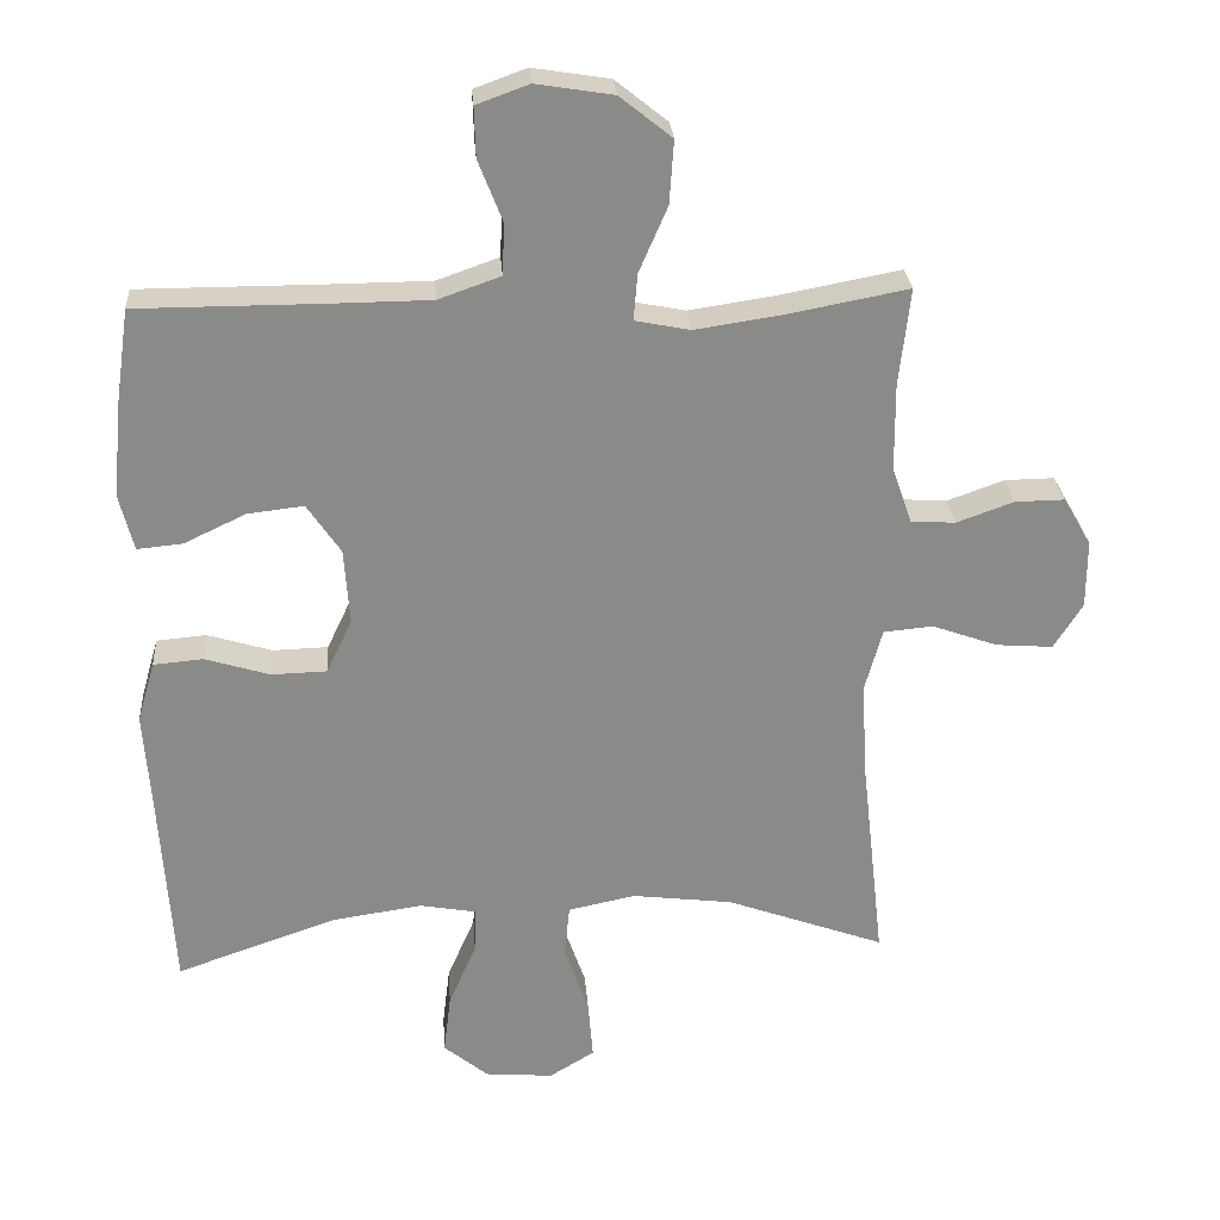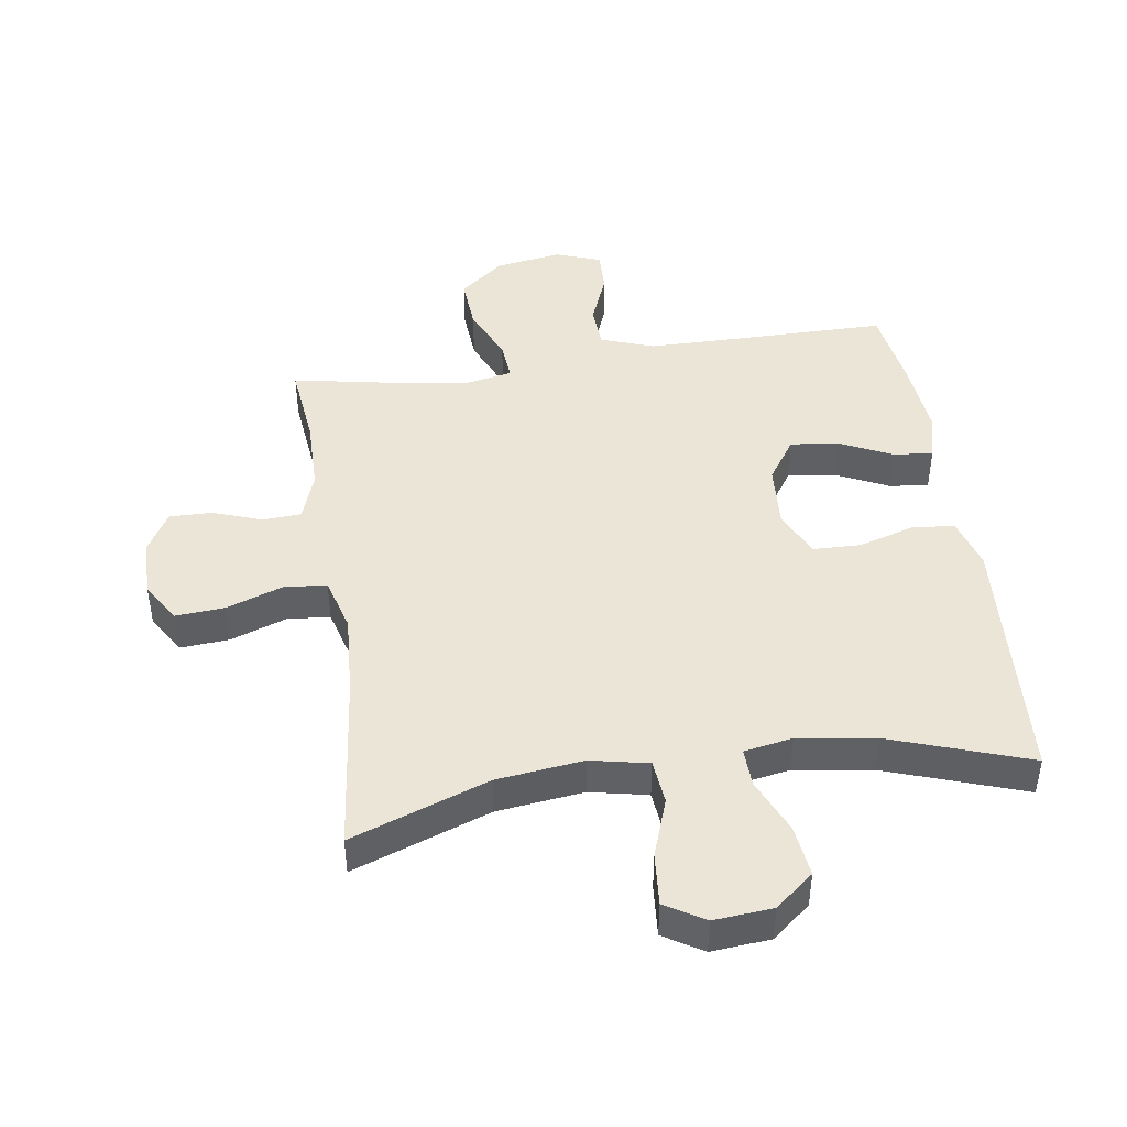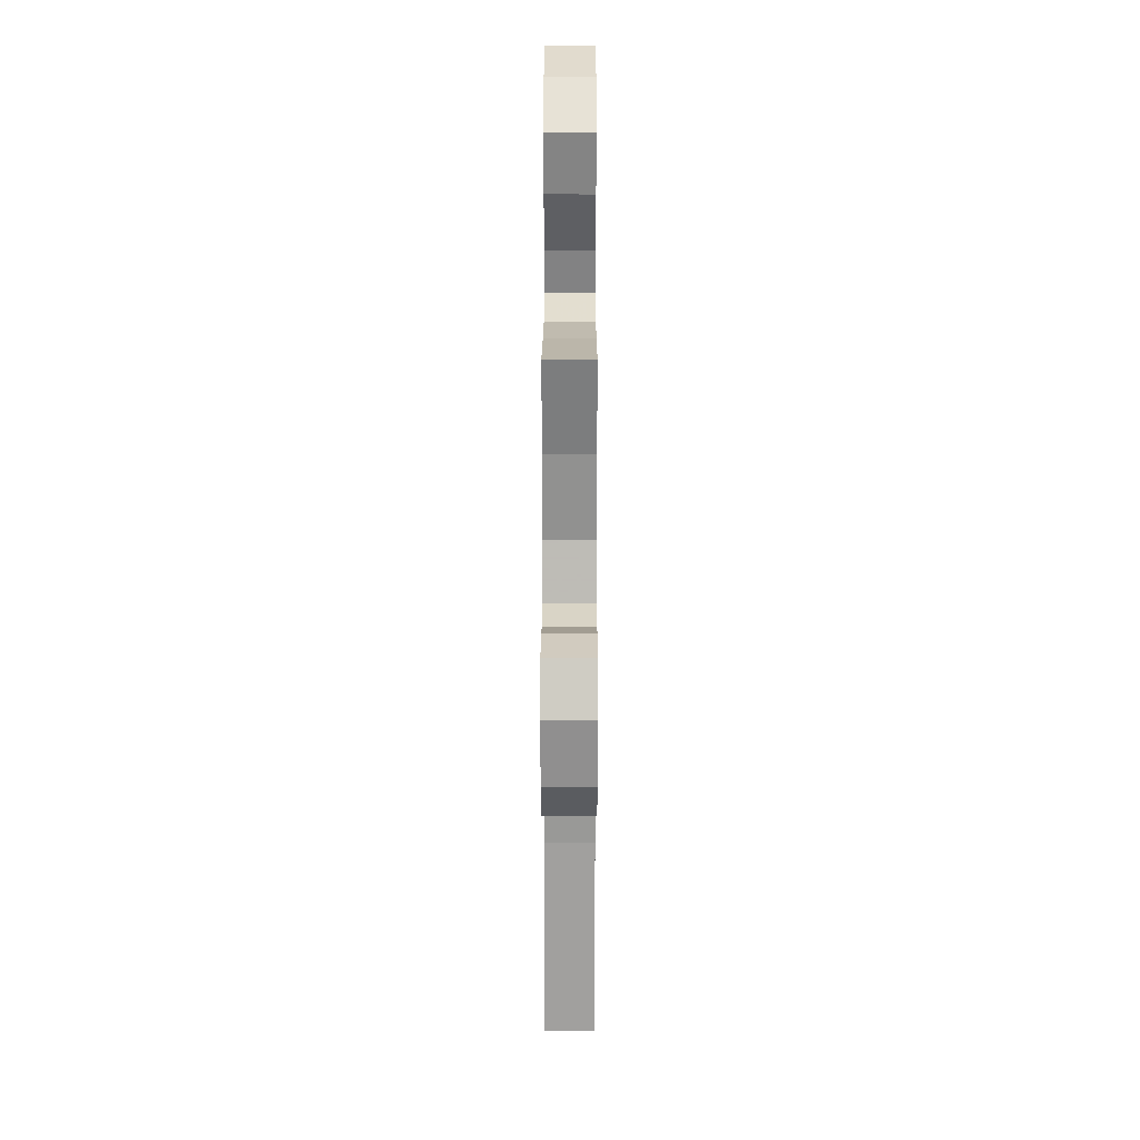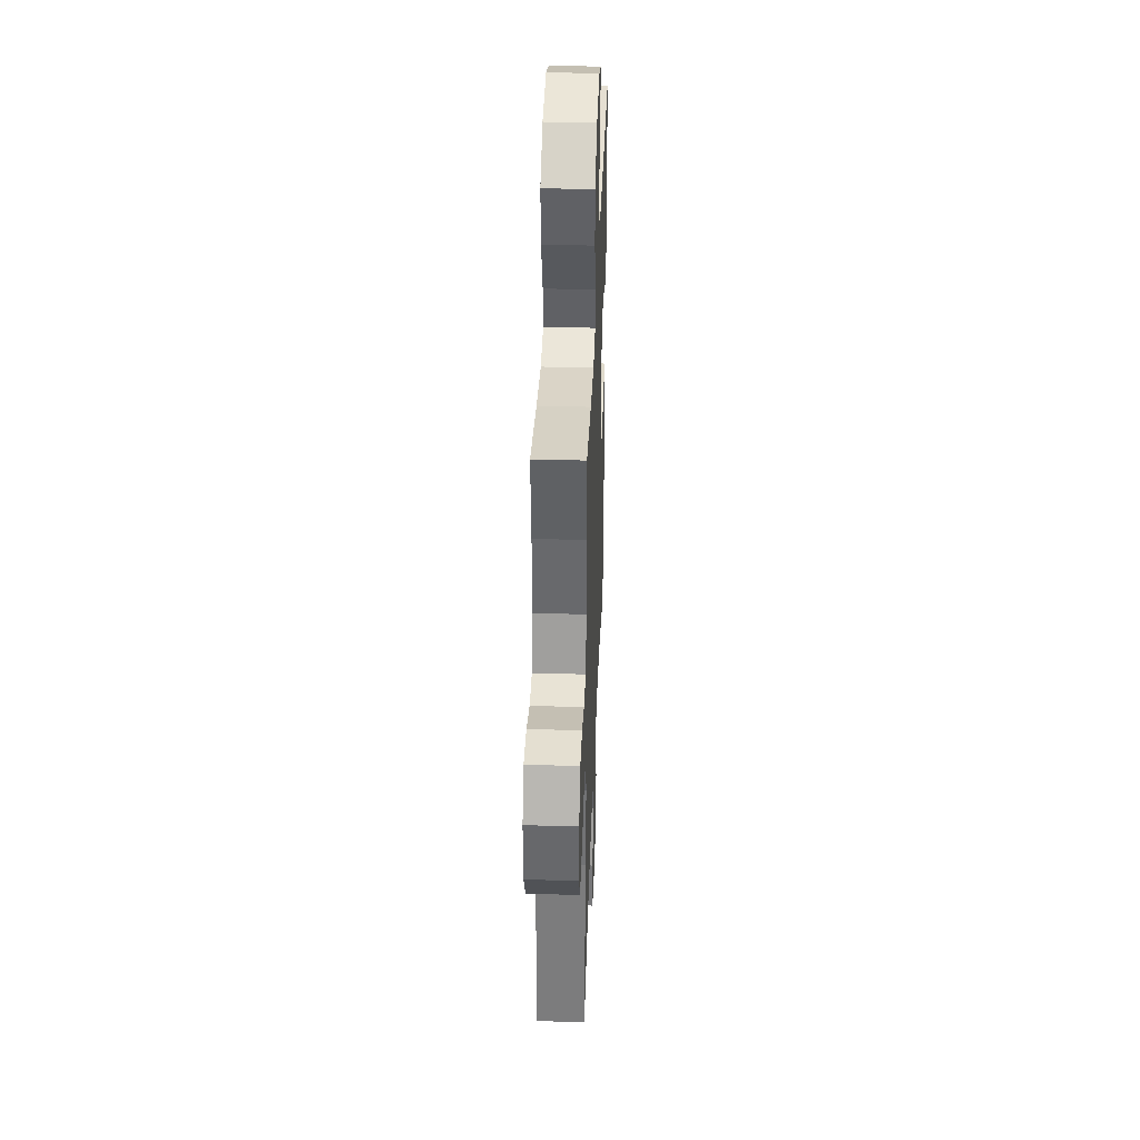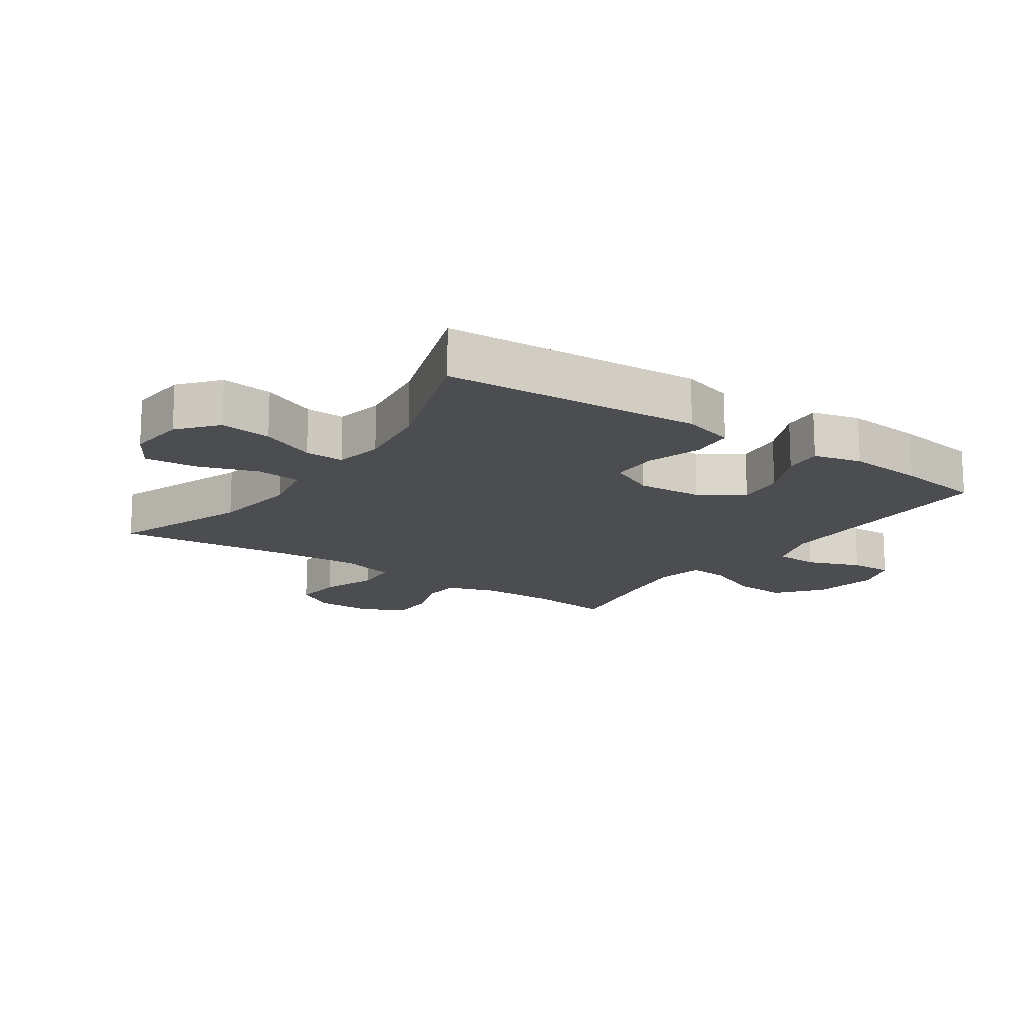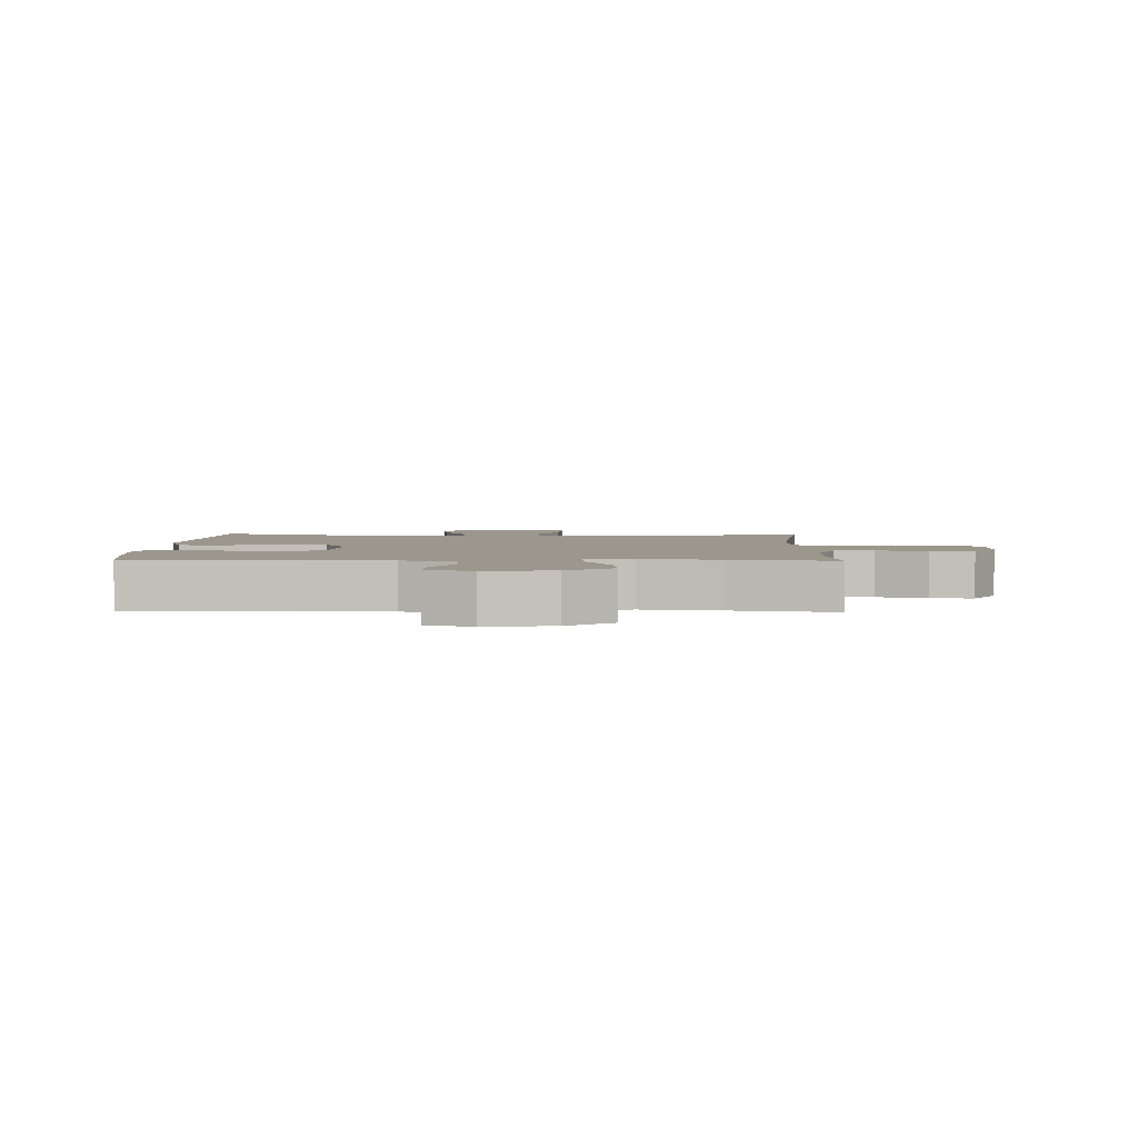
<metadata>
{"format":"obj","ext":"obj","renderer":"f3d","projection":"perspective","resolution":1024,"background":"white","views":[{"elev":27.0,"azim":-4.2,"up":"+Z"},{"elev":44.4,"azim":171.6,"up":"+Y"},{"elev":24.6,"azim":90.1,"up":"+Z"},{"elev":37.4,"azim":92.1,"up":"+Z"},{"elev":-15.8,"azim":-124.8,"up":"+Y"},{"elev":2.9,"azim":1.3,"up":"+Y"}]}
</metadata>
<code>
v -0.5 0.07 -0.5
v -0.518 0.07 -0.217
v -0.527 0.07 -0.09
v -0.503 0.07 -0.007
v -0.435 0.07 -0.001
v -0.347 0.07 -0.028
v -0.271 0.07 -0.026
v -0.236 0.07 0.048
v -0.243 0.07 0.152
v -0.289 0.07 0.22
v -0.366 0.07 0.211
v -0.45 0.07 0.171
v -0.512 0.07 0.165
v -0.531 0.07 0.241
v -0.52 0.07 0.363
v -0.5 0.07 0.5
v -0.24 0.07 0.5
v -0.11 0.07 0.501
v -0.025 0.07 0.531
v -0.022 0.07 0.601
v -0.055 0.07 0.685
v -0.057 0.07 0.753
v 0.015 0.07 0.779
v 0.12 0.07 0.762
v 0.191 0.07 0.705
v 0.185 0.07 0.619
v 0.146 0.07 0.529
v 0.141 0.07 0.466
v 0.216 0.07 0.451
v 0.336 0.07 0.469
v 0.5 0.07 0.5
v 0.485 0.07 0.367
v 0.486 0.07 0.248
v 0.513 0.07 0.17
v 0.574 0.07 0.166
v 0.652 0.07 0.194
v 0.72 0.07 0.195
v 0.758 0.07 0.129
v 0.758 0.07 0.036
v 0.719 0.07 -0.027
v 0.641 0.07 -0.021
v 0.552 0.07 0.011
v 0.484 0.07 0.005
v 0.46 0.07 -0.082
v 0.468 0.07 -0.214
v 0.5 0.07 -0.5
v 0.283 0.07 -0.421
v 0.145 0.07 -0.404
v 0.053 0.07 -0.423
v 0.046 0.07 -0.494
v 0.079 0.07 -0.589
v 0.086 0.07 -0.672
v 0.024 0.07 -0.71
v -0.069 0.07 -0.702
v -0.13 0.07 -0.652
v -0.12 0.07 -0.57
v -0.082 0.07 -0.482
v -0.08 0.07 -0.42
v -0.157 0.07 -0.406
v -0.28 0.07 -0.424
v -0.5 0 -0.5
v -0.518 0 -0.217
v -0.527 0 -0.09
v -0.503 0 -0.007
v -0.435 0 -0.001
v -0.347 0 -0.028
v -0.271 0 -0.026
v -0.236 0 0.048
v -0.243 0 0.152
v -0.289 0 0.22
v -0.366 0 0.211
v -0.45 0 0.171
v -0.512 0 0.165
v -0.531 0 0.241
v -0.52 0 0.363
v -0.5 0 0.5
v -0.24 0 0.5
v -0.11 0 0.501
v -0.025 0 0.531
v -0.022 0 0.601
v -0.055 0 0.685
v -0.057 0 0.753
v 0.015 0 0.779
v 0.12 0 0.762
v 0.191 0 0.705
v 0.185 0 0.619
v 0.146 0 0.529
v 0.141 0 0.466
v 0.216 0 0.451
v 0.336 0 0.469
v 0.5 0 0.5
v 0.485 0 0.367
v 0.486 0 0.248
v 0.513 0 0.17
v 0.574 0 0.166
v 0.652 0 0.194
v 0.72 0 0.195
v 0.758 0 0.129
v 0.758 0 0.036
v 0.719 0 -0.027
v 0.641 0 -0.021
v 0.552 0 0.011
v 0.484 0 0.005
v 0.46 0 -0.082
v 0.468 0 -0.214
v 0.5 0 -0.5
v 0.283 0 -0.421
v 0.145 0 -0.404
v 0.053 0 -0.423
v 0.046 0 -0.494
v 0.079 0 -0.589
v 0.086 0 -0.672
v 0.024 0 -0.71
v -0.069 0 -0.702
v -0.13 0 -0.652
v -0.12 0 -0.57
v -0.082 0 -0.482
v -0.08 0 -0.42
v -0.157 0 -0.406
v -0.28 0 -0.424
f 54 55 56 57
f 54 57 58
f 53 54 58
f 50 51 52 53
f 49 50 53 58
f 48 49 58 59
f 45 46 47
f 44 45 47 48
f 43 44 48 59
f 39 40 41 42
f 39 42 43
f 38 39 43
f 35 36 37 38
f 34 35 38 43
f 33 34 43 59
f 30 31 32
f 29 30 32 33
f 28 29 33 59
f 24 25 26 27
f 20 21 22 23
f 19 20 23 24
f 14 15 16 17
f 14 17 18
f 11 12 13 14
f 10 11 14 18
f 9 10 18 19
f 3 4 5 6
f 2 3 6 7
f 60 1 2 7
f 59 60 7 8
f 24 27 28 59
f 19 24 59
f 8 9 19 59
f 117 116 115 114
f 118 117 114
f 118 114 113
f 113 112 111 110
f 118 113 110 109
f 119 118 109 108
f 107 106 105
f 108 107 105 104
f 119 108 104 103
f 102 101 100 99
f 103 102 99
f 103 99 98
f 98 97 96 95
f 103 98 95 94
f 119 103 94 93
f 92 91 90
f 93 92 90 89
f 119 93 89 88
f 87 86 85 84
f 83 82 81 80
f 84 83 80 79
f 77 76 75 74
f 78 77 74
f 74 73 72 71
f 78 74 71 70
f 79 78 70 69
f 66 65 64 63
f 67 66 63 62
f 67 62 61 120
f 68 67 120 119
f 119 88 87 84
f 119 84 79
f 119 79 69 68
f 1 61 62 2
f 2 62 63 3
f 3 63 64 4
f 4 64 65 5
f 5 65 66 6
f 6 66 67 7
f 7 67 68 8
f 8 68 69 9
f 9 69 70 10
f 10 70 71 11
f 11 71 72 12
f 12 72 73 13
f 13 73 74 14
f 14 74 75 15
f 15 75 76 16
f 16 76 77 17
f 17 77 78 18
f 18 78 79 19
f 19 79 80 20
f 20 80 81 21
f 21 81 82 22
f 22 82 83 23
f 23 83 84 24
f 24 84 85 25
f 25 85 86 26
f 26 86 87 27
f 27 87 88 28
f 28 88 89 29
f 29 89 90 30
f 30 90 91 31
f 31 91 92 32
f 32 92 93 33
f 33 93 94 34
f 34 94 95 35
f 35 95 96 36
f 36 96 97 37
f 37 97 98 38
f 38 98 99 39
f 39 99 100 40
f 40 100 101 41
f 41 101 102 42
f 42 102 103 43
f 43 103 104 44
f 44 104 105 45
f 45 105 106 46
f 46 106 107 47
f 47 107 108 48
f 48 108 109 49
f 49 109 110 50
f 50 110 111 51
f 51 111 112 52
f 52 112 113 53
f 53 113 114 54
f 54 114 115 55
f 55 115 116 56
f 56 116 117 57
f 57 117 118 58
f 58 118 119 59
f 59 119 120 60
f 60 120 61 1

</code>
